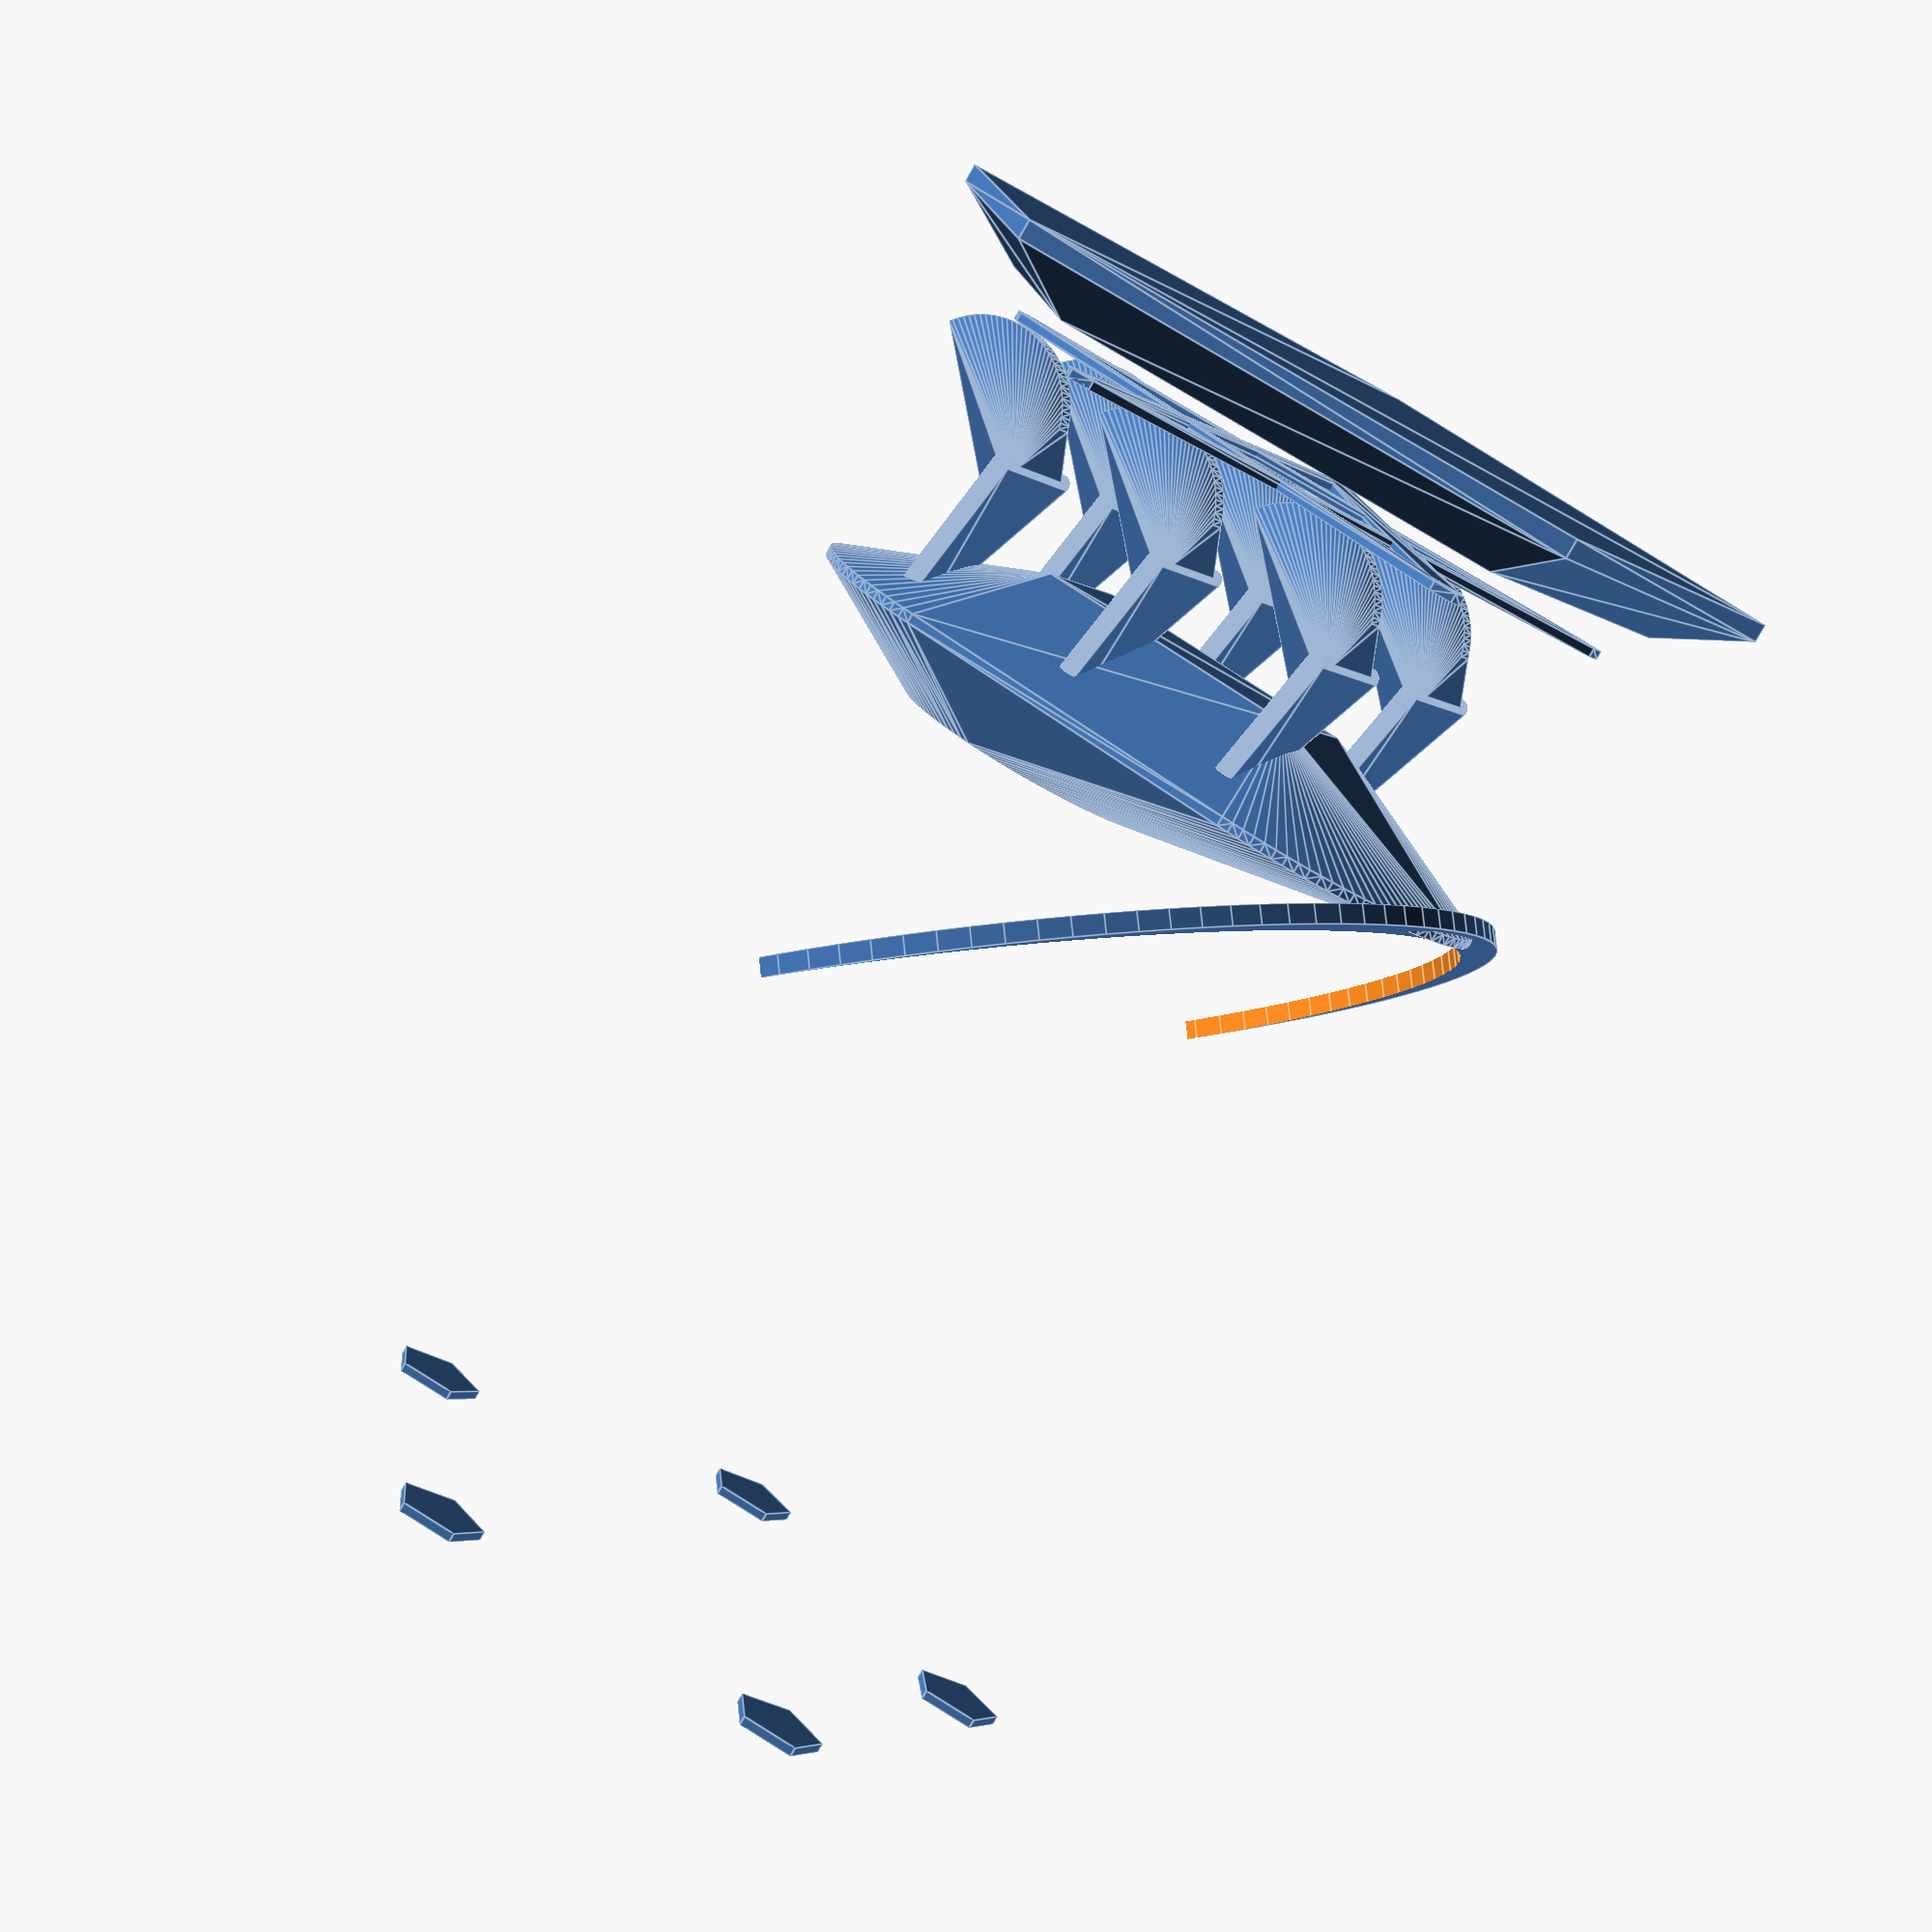
<openscad>
FRONT_ROTATE = [90, 90, 90];

LOW_RESOLUTION = 5;
FINE_RESOLUTION = 10;
VERY_FINE_RESOLUTION = 100;
ARRAY_BASE_CORRECTION = -1;

module body() 
{
    module top_cilinder()
    {
        offset = [0, 0, 0.3];
        radio = 0.1;
        height = 4;

        translate(offset)
            rotate(FRONT_ROTATE)
                cylinder(r = radio, h = height, $fn = FINE_RESOLUTION, center = true);
    }
    
    module large_body_top()
    {
        radio = 2;
        height = 0.1;
        
        first_offset = [2,0,0];
        translate(first_offset)
            cylinder(r = radio,h = height ,$fn = VERY_FINE_RESOLUTION, center = true);
        
        second_offset = [-2,0,0];
        translate(second_offset)	
            cylinder(r = radio,h = height ,$fn = VERY_FINE_RESOLUTION, center = true);
    }

    module height_body_top()
    {
        radio = 1.5;
        height = 0.1;
        
        offset = [1, 0, 0.75];
        translate(offset)
            cylinder(r = radio,h = height ,$fn = VERY_FINE_RESOLUTION, center = true);
    }

    module body_top()
    {
        hull()
        {
            large_body_top();
            height_body_top();
        }
    }
    
    module body_bottom() 
    {
        offset = [0, 0, -0.5];
        dimension = [3, 1.5, 1];
        
        translate(offset)
            cube(dimension, center = true);
    }
        
    hull()
    {
        body_top();
        body_bottom();
    }
}

module paw()
{
    module hoof()
    {
        module half_moon() {
            
            module cilynder(offset) {
                radio = 1;
                height = 0.2;
                
                translate(offset)
                    cylinder(r = radio, $fn = VERY_FINE_RESOLUTION , h = height, center = true);
            }
            
            difference()
            {
                part_visible_offset = [0, 0, 10];
                cilynder(part_visible_offset);
                
                hidden_part_offset = [0.1, 0.1, 10];
                cilynder(hidden_part_offset);

            }
        }
        
        module broadness() {
            offset = [0.2, -1, 9.75];
            radio = 0.1;
            heigh = 1;
            
            translate(offset)
                cylinder(r = radio, $fn = VERY_FINE_RESOLUTION , h = heigh, center = true);
        }
        
        hull()
        {
            half_moon();
            broadness();
        }

    }
    
    module claw()
    {
        module shape_difference() {
            offset = [0.1, 0.1, 10];
            radio = 1;
            height = 4;
            
            translate(offset)
                cylinder(r = radio,$fn = VERY_FINE_RESOLUTION , h = height, center = true);
        }
        
        difference()
        {
            hoof();
            shape_difference();
        }
    }
    
    module thigh()
    {
        module top() {
            offset = [0.2, -1, 9.75];
            radio = 0.1;
            height = 1.4;
            
            translate(offset)
                cylinder(r = radio, $fn = VERY_FINE_RESOLUTION, h = height, center = true);
        }
        
        module bottom() {
            offset = [2, -0.5, 9.75];
            radio = 0.1;
            height = 0.5;
            
            translate(offset)
                cylinder(r = radio, $fn = VERY_FINE_RESOLUTION , h = height, center = true);
        }
        
        hull()
        {
            top();
            bottom();
        }
    }

    

    thigh();
    hoof();   

}

module paws()
{
    SPACER_X = 2;
    OFFSET_X = -4;
    
    module located_paw(offset_x)
    {
        position = [-2, 3, -11];
        rotation = [180,-90,90];
        
        translate([offset_x, 0, 0])
            rotate(rotation)
                translate(position)
                    paw();

    }

    module group_paws(offset_x, size) 
    {
        offset_x = offset_x - SPACER_X;
        for (i = [1:size]) {
            located_paw(offset_x + SPACER_X * i);
        }
    }

    module left_group_paws()
    {
        group_paws(OFFSET_X, 3);
    }

    module right_group_paws()
    {
        offset_to_right = [0, 2.5, 0];
        
        translate(offset_to_right) {
            group_paws(OFFSET_X, 3);
        }
    }
    
    left_group_paws();
    right_group_paws();
}

module petagon_group()
{
    OFFSET_Y = 10;
        
    module petagon(offset) 
    {
        radio = 0.5;
        height = 0.1;
        
        cylinder(r = radio, h = height, $fn = LOW_RESOLUTION, center = true);
    }
    
    dimensions = [
        [1, 3.25, OFFSET_Y],
        [1, -3.25, OFFSET_Y],
        [3.5, 0, OFFSET_Y],
        [-2.8, -2, OFFSET_Y],
        [-2.8, 2, OFFSET_Y]
    ];
    number_of_pentagons = len(dimensions);
    
    for (i = [0:number_of_pentagons + ARRAY_BASE_CORRECTION]) {
        translate(dimensions[i])
            petagon();
    }
}


module star()
{
    OFFSET_X = 0;
    OFFSET_Y = 0;
    OFFSET_Z = -13;
    
    module point()
    {
        RADIO = 0.2;
        HEIGHT = 0.1;
        
        cylinder(r = RADIO,h = HEIGHT, $fn = LOW_RESOLUTION, center = true);
    }
    
    module edge(initial_offset, end_offset) 
    {
        hull() 
        {
            translate(initial_offset)
                point();
            
            translate(end_offset)
                point();
        }
    }
    
    module unlocated_star() {
        function next_position_index(position_index) = (position_index + 1) % number_of_points;   
        
        points = [
            [1, 3.25,10], [1, -3.25, 10], [1, -3.25, 10], [-2.8, 2, 10], [3.5, 0, 10], [-2.8, -2, 10]
        ];
        number_of_points = len(points);

        for (position_index = [0: number_of_points + ARRAY_BASE_CORRECTION]) {
            next_position_index = next_position_index(position_index);

            edge(points[position_index], points[next_position_index]);
        }        
    }
    
    translate([OFFSET_X, OFFSET_Y, OFFSET_Z])
        unlocated_star();
}


star();
petagon_group();
paws();
body();


module b1b()
{
difference()
{
	translate([0,0,10])
		cylinder(r = 5, h = 0.2, $fn = 100 , center = true);
	translate([0.4,0,10])
		cylinder(r = 5, h = 0.3, $fn = 100 , center = true);
}
}
module b2b(){
translate([0,0,-6])
rotate([0,-75,0])
	b1b();

}
module b3b()
{
translate([7.5,0,8])
		b2b();
}
module b4b(){
rotate([0,35,0])
	b3b();
}
translate([-1,0,-2])
	b4b();
hull()
{
translate([0,0,-3.5	])
	cylinder(r = 4, h = 0.2, $fn = 5, center = true);
translate([0,0,-4	])
	cylinder(r = 5, h = 0.2, $fn = 5, center = true);
}

</openscad>
<views>
elev=78.4 azim=329.6 roll=150.5 proj=p view=edges
</views>
